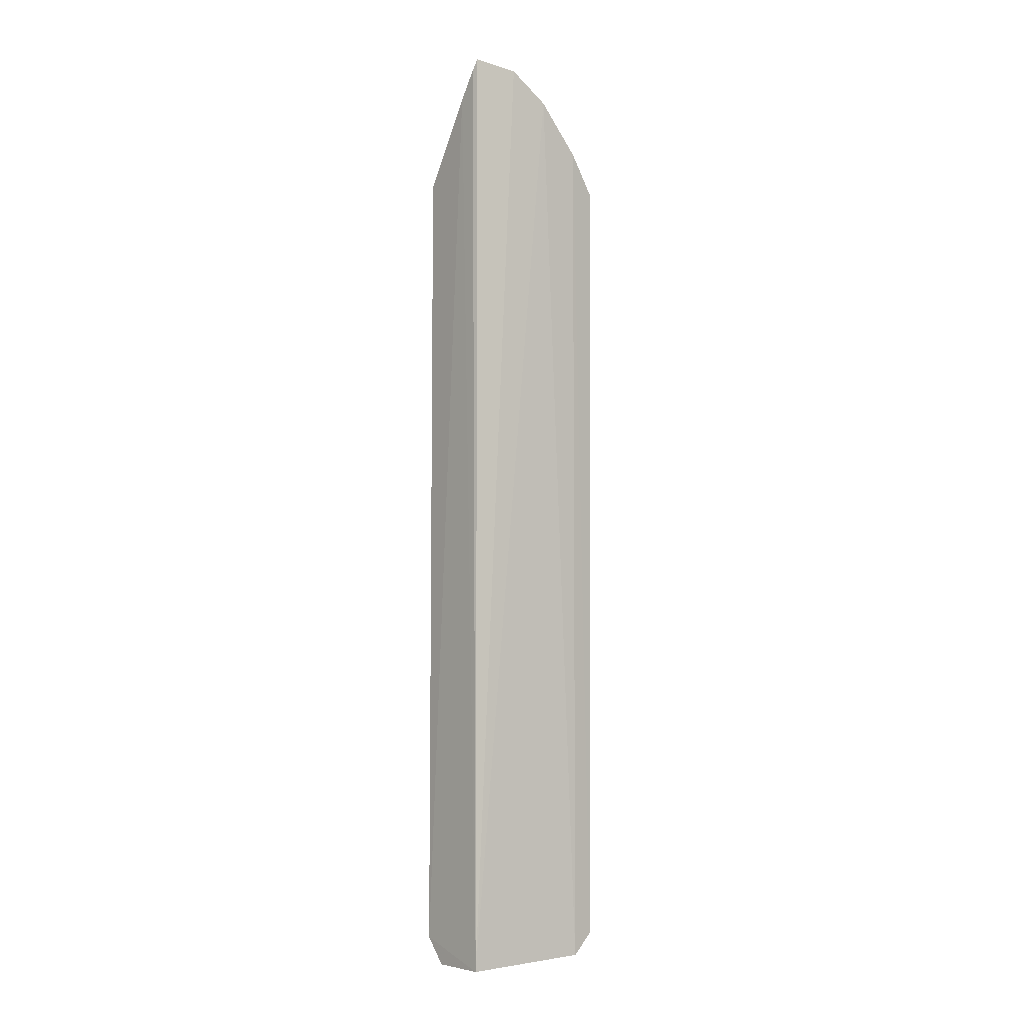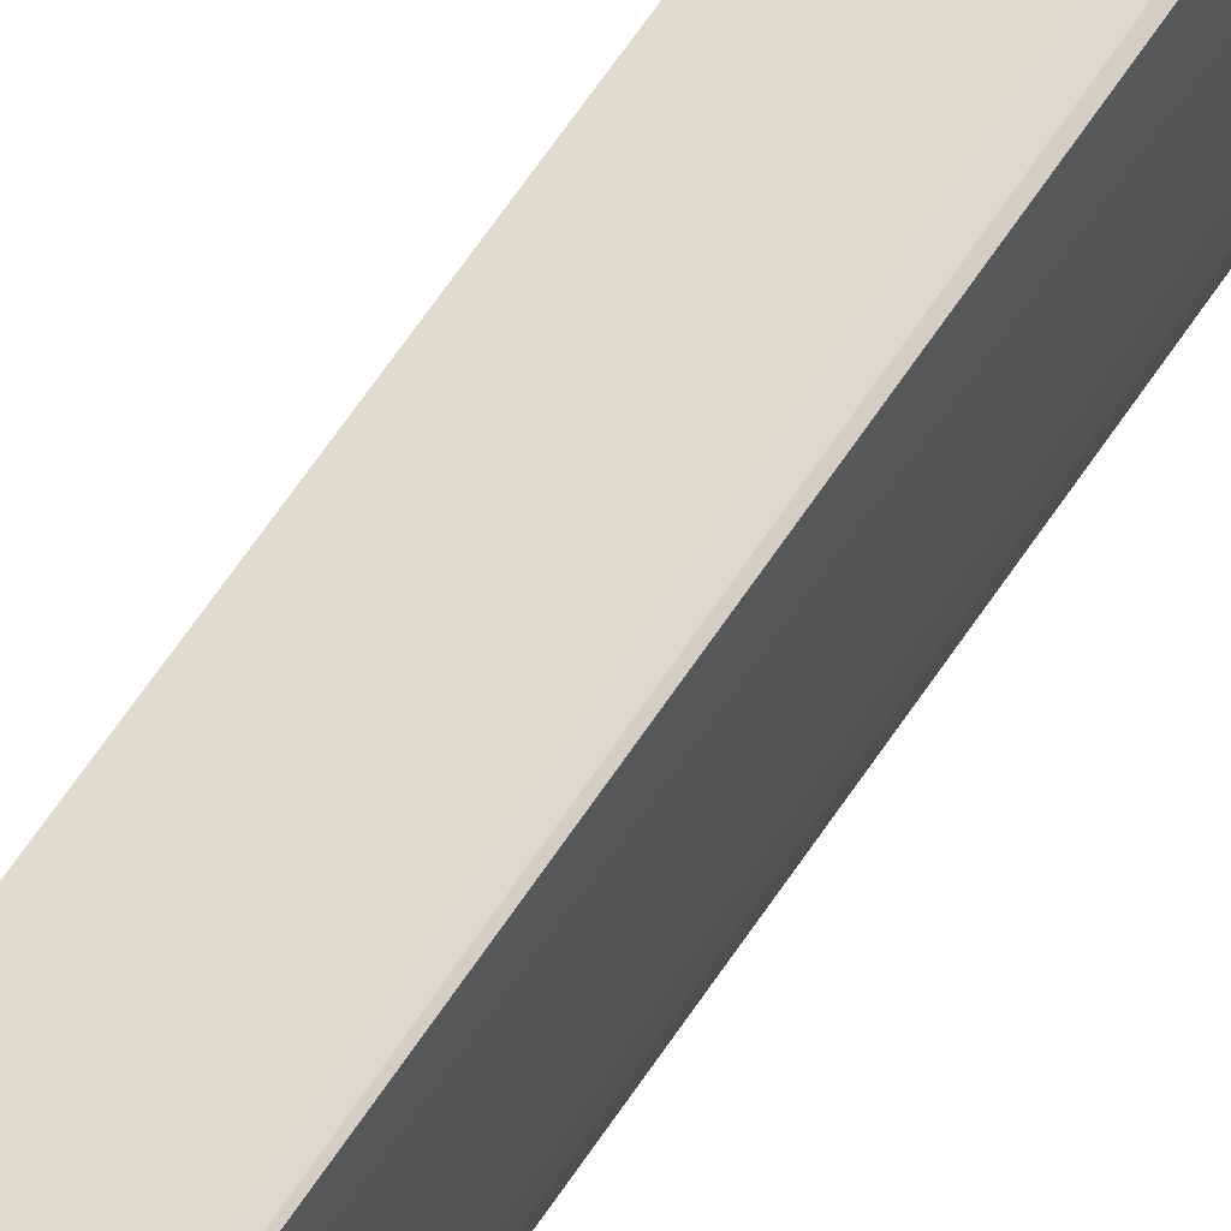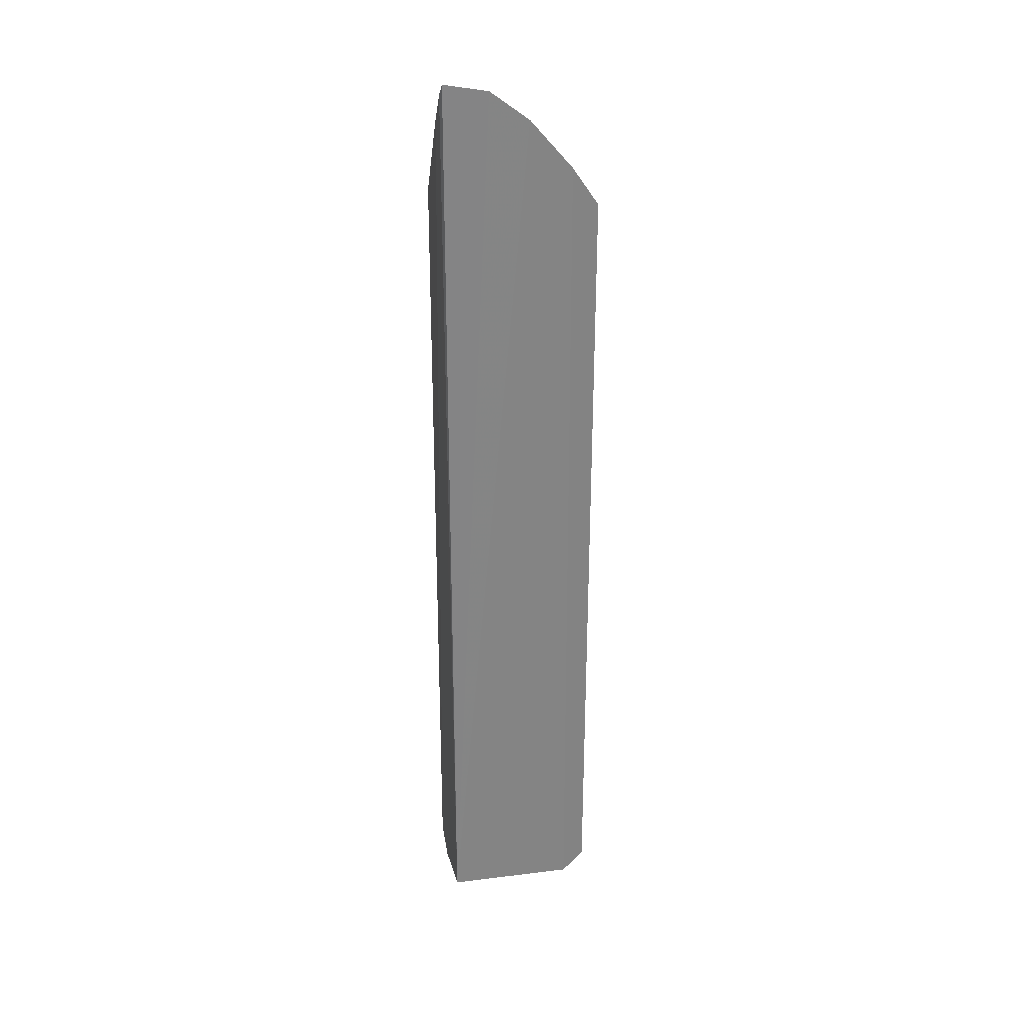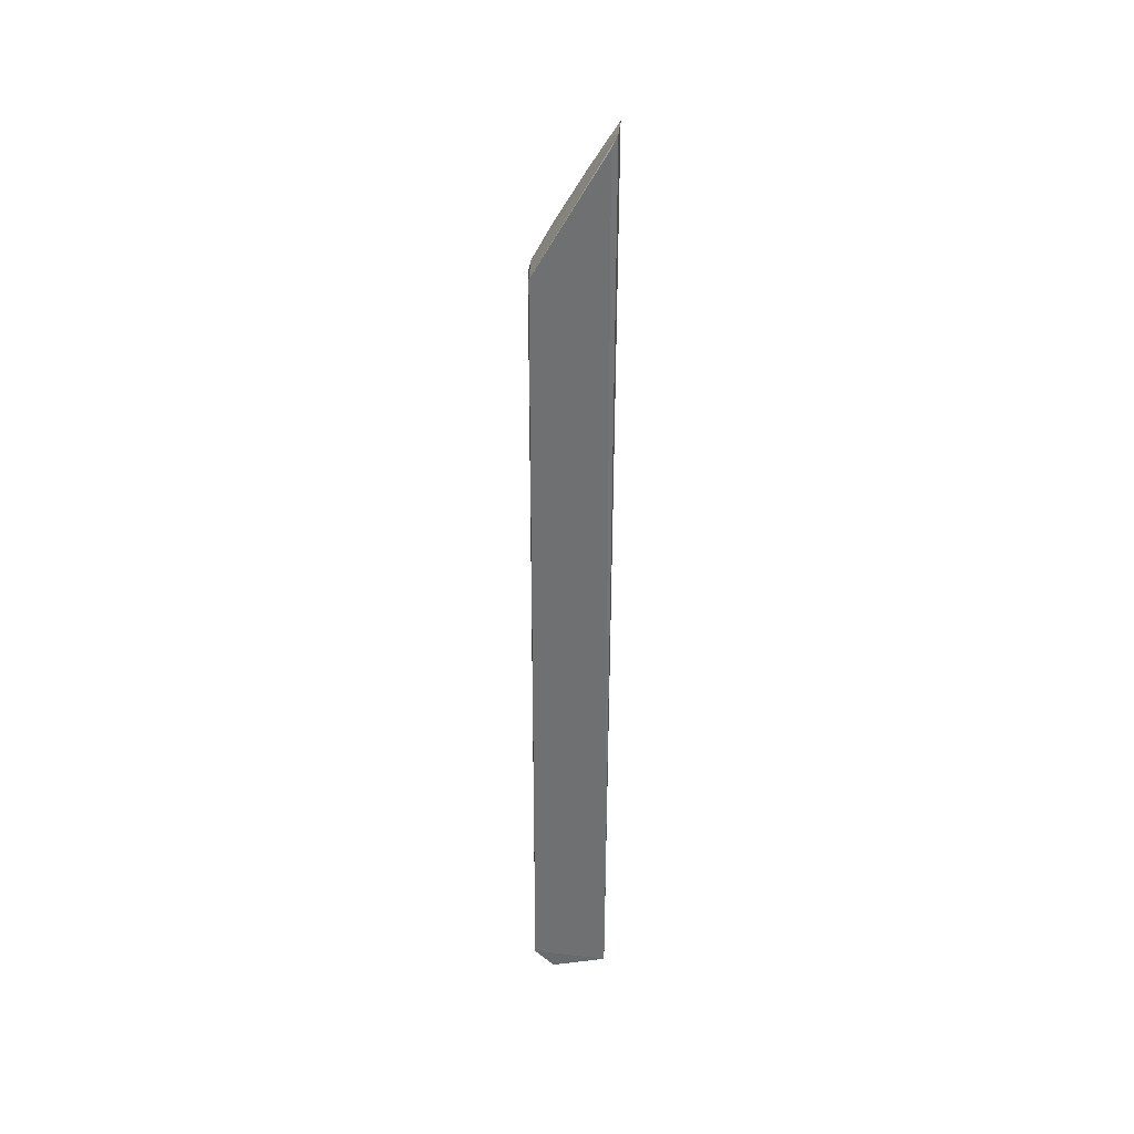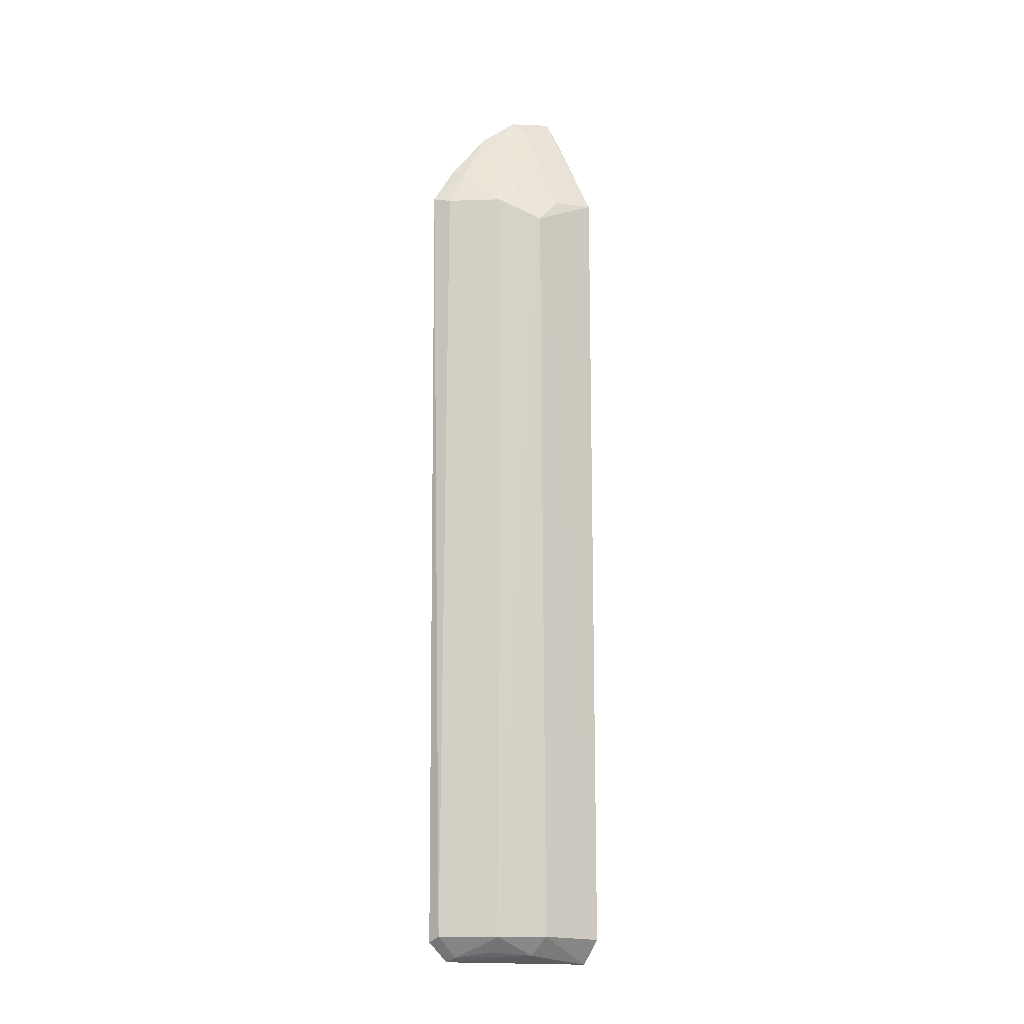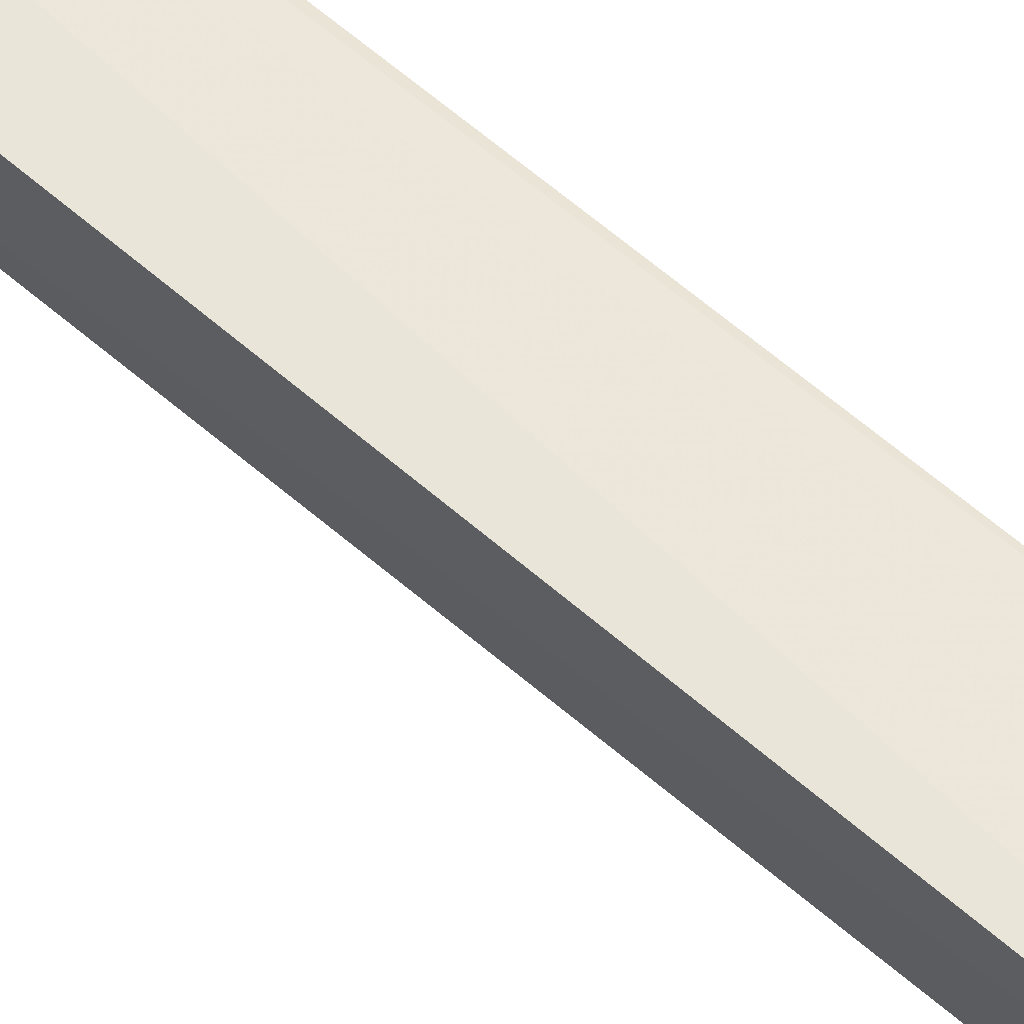
<metadata>
{"format":"obj","ext":"obj","renderer":"f3d","projection":"perspective","resolution":1024,"background":"white","views":[{"elev":-4.1,"azim":-129.8,"up":"+Z"},{"elev":70.5,"azim":-145.4,"up":"+Y"},{"elev":28.5,"azim":-103.0,"up":"+Z"},{"elev":35.5,"azim":172.2,"up":"+Z"},{"elev":-11.2,"azim":53.6,"up":"+Z"},{"elev":57.3,"azim":132.8,"up":"+Y"}]}
</metadata>
<code>
v 0.08122 -0.1098 0.0343
v 0.1317 -0.0497 -0.4805
v 0.1317 -0.05301 0.01718
v 0.08817 -0.01297 0.1135
v 0.08879 -0.01304 -0.5
v 0.1361 -0.01164 0.03386
v 0.08731 -0.06067 0.0862
v 0.0913 -0.1079 -0.4804
v 0.07984 -0.06529 0.09102
v 0.1375 -0.01144 -0.4834
v 0.1317 -0.03785 0.03232
v 0.1149 -0.07678 0.03131
v 0.1175 -0.07848 -0.4804
v 0.0823 -0.09528 -0.4975
v 0.08247 -0.04056 0.1094
v 0.1029 -0.01141 0.0885
v 0.1002 -0.0355 0.08609
v 0.09083 -0.103 0.03168
v 0.0879 -0.08897 0.05481
v 0.08341 -0.1098 -0.4843
v 0.08952 -0.09304 -0.4943
v 0.1247 -0.01228 -0.5
v 0.07955 -0.09252 0.05947
v 0.1164 -0.06337 0.04108
v 0.09194 -0.01183 0.1062
v 0.08835 -0.03649 0.1033
v 0.1192 -0.05275 -0.493
v 0.1057 -0.07694 -0.4908
f 10 6 3
f 10 3 2
f 11 3 6
f 12 3 11
f 13 2 3
f 13 12 8
f 13 3 12
f 14 9 5
f 15 4 5
f 15 5 9
f 15 9 7
f 16 10 5
f 16 4 6
f 16 6 10
f 17 11 6
f 17 6 4
f 18 1 8
f 18 8 12
f 19 12 7
f 19 7 9
f 19 18 12
f 19 1 18
f 20 14 8
f 20 8 1
f 21 13 8
f 21 8 14
f 22 10 2
f 22 14 5
f 22 5 10
f 23 9 14
f 23 19 9
f 23 1 19
f 23 20 1
f 23 14 20
f 24 15 7
f 24 7 12
f 24 17 15
f 24 12 11
f 24 11 17
f 25 16 5
f 25 5 4
f 25 4 16
f 26 17 4
f 26 4 15
f 26 15 17
f 27 21 14
f 27 14 22
f 27 22 2
f 27 2 13
f 28 27 13
f 28 13 21
f 28 21 27

</code>
